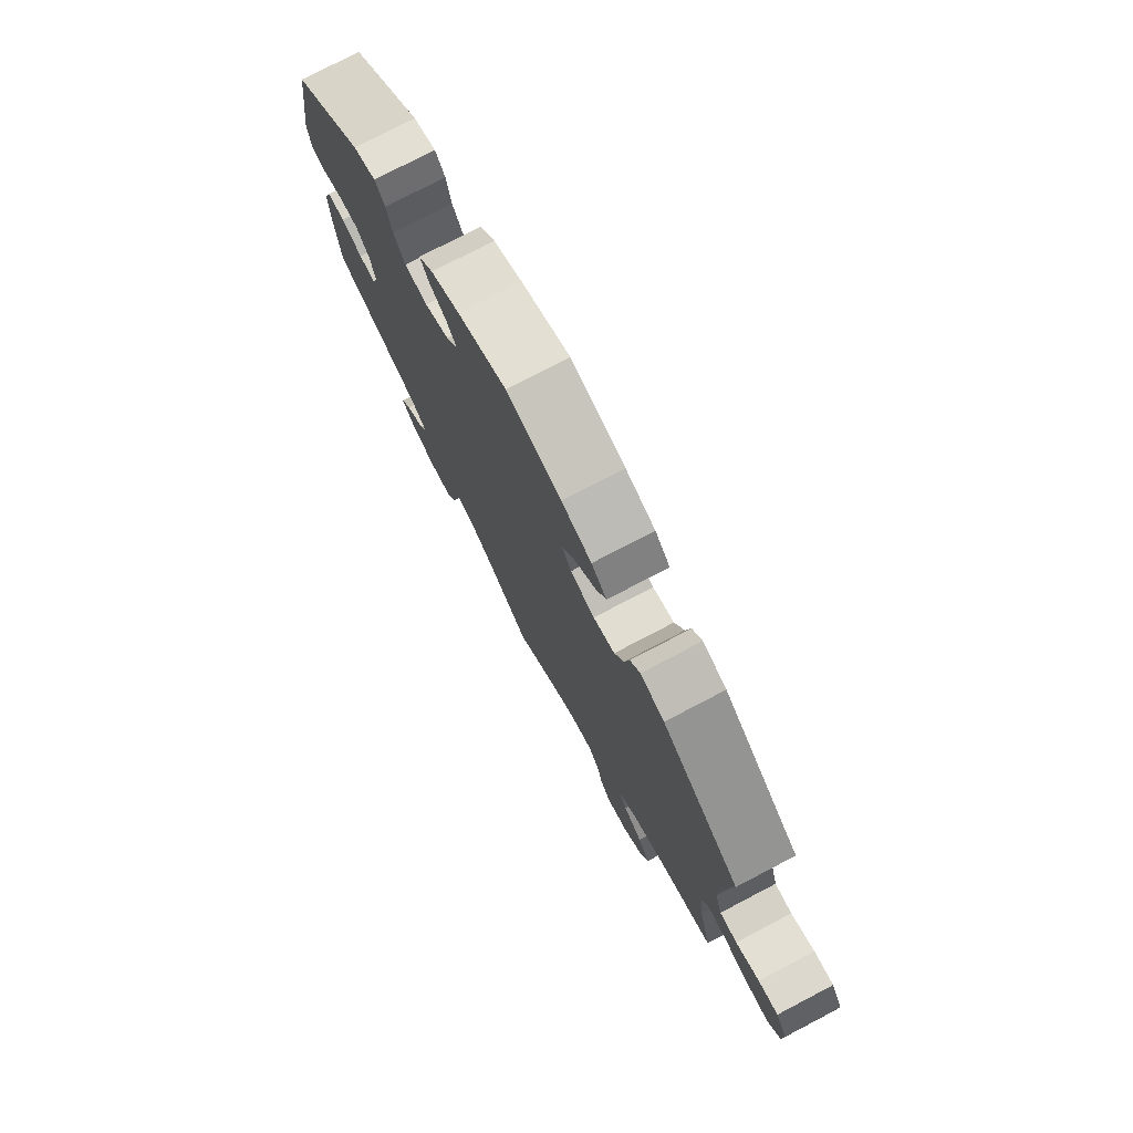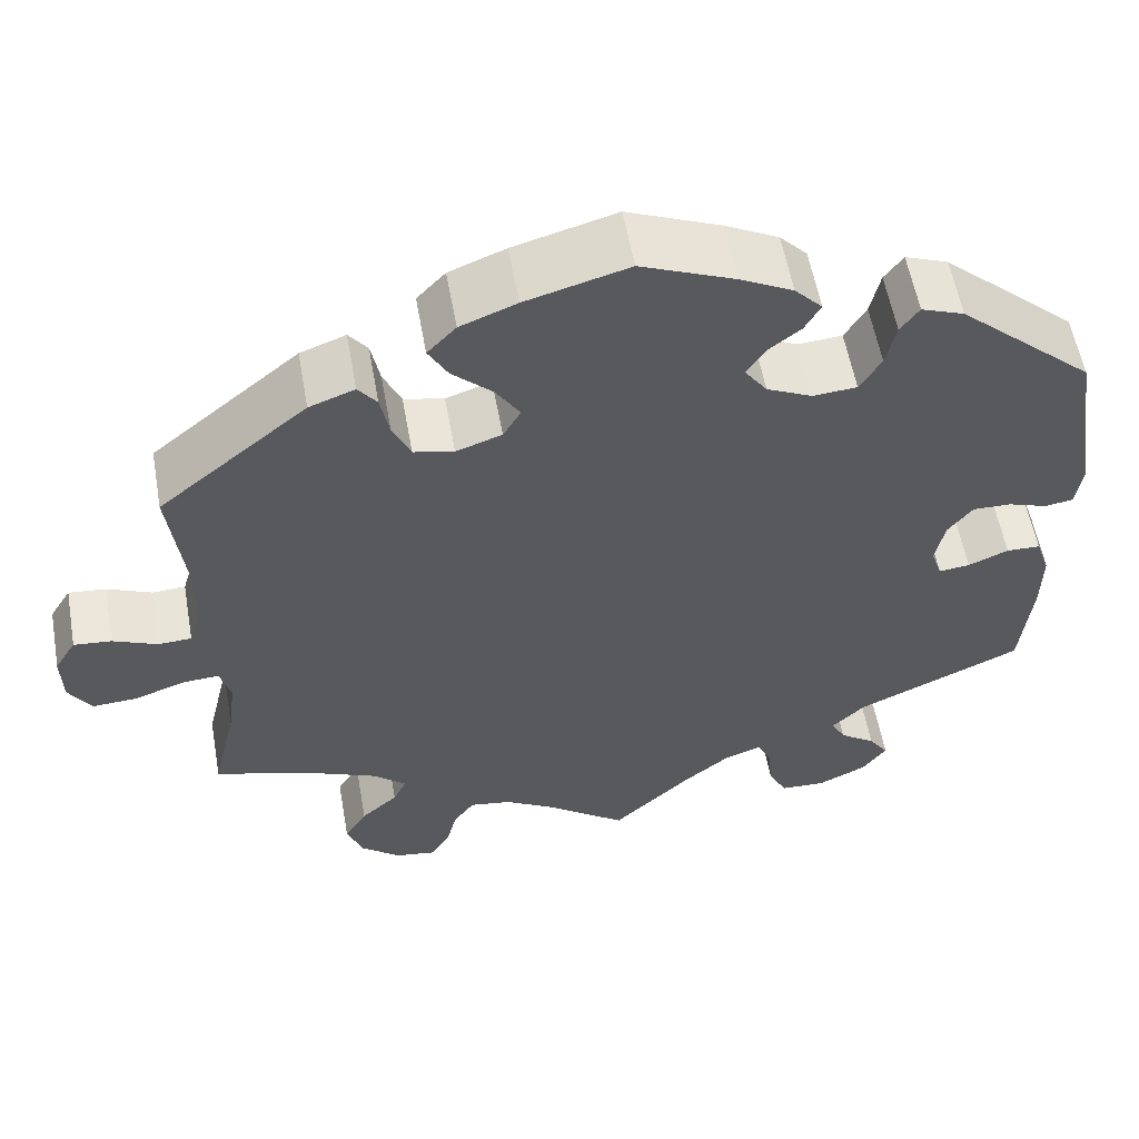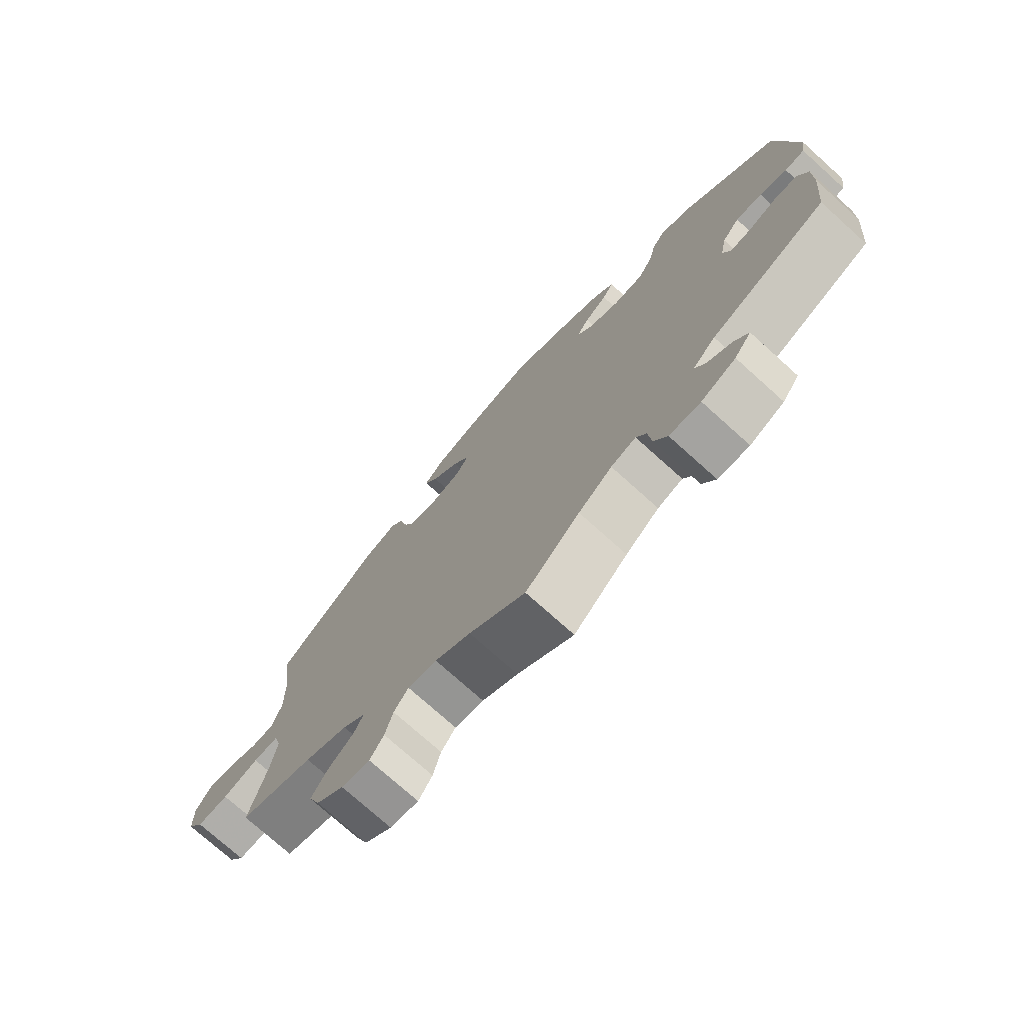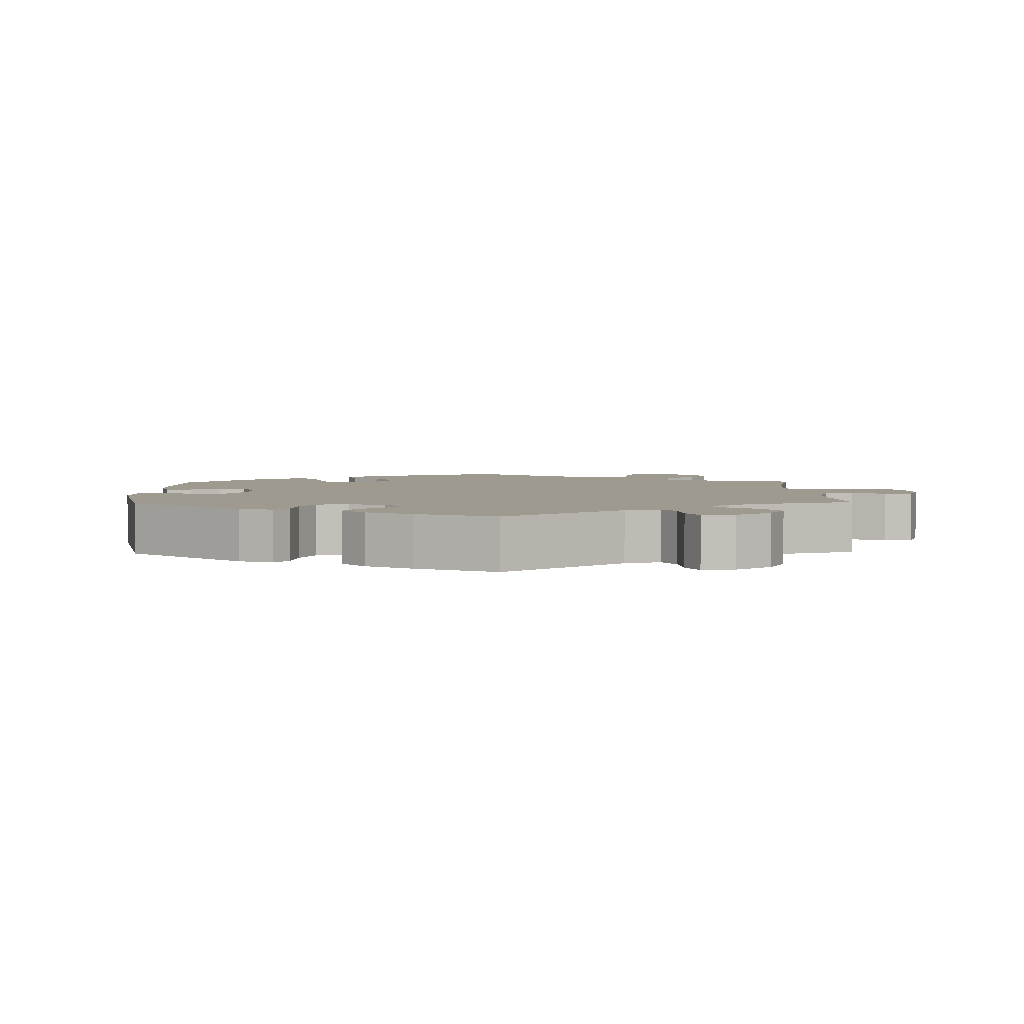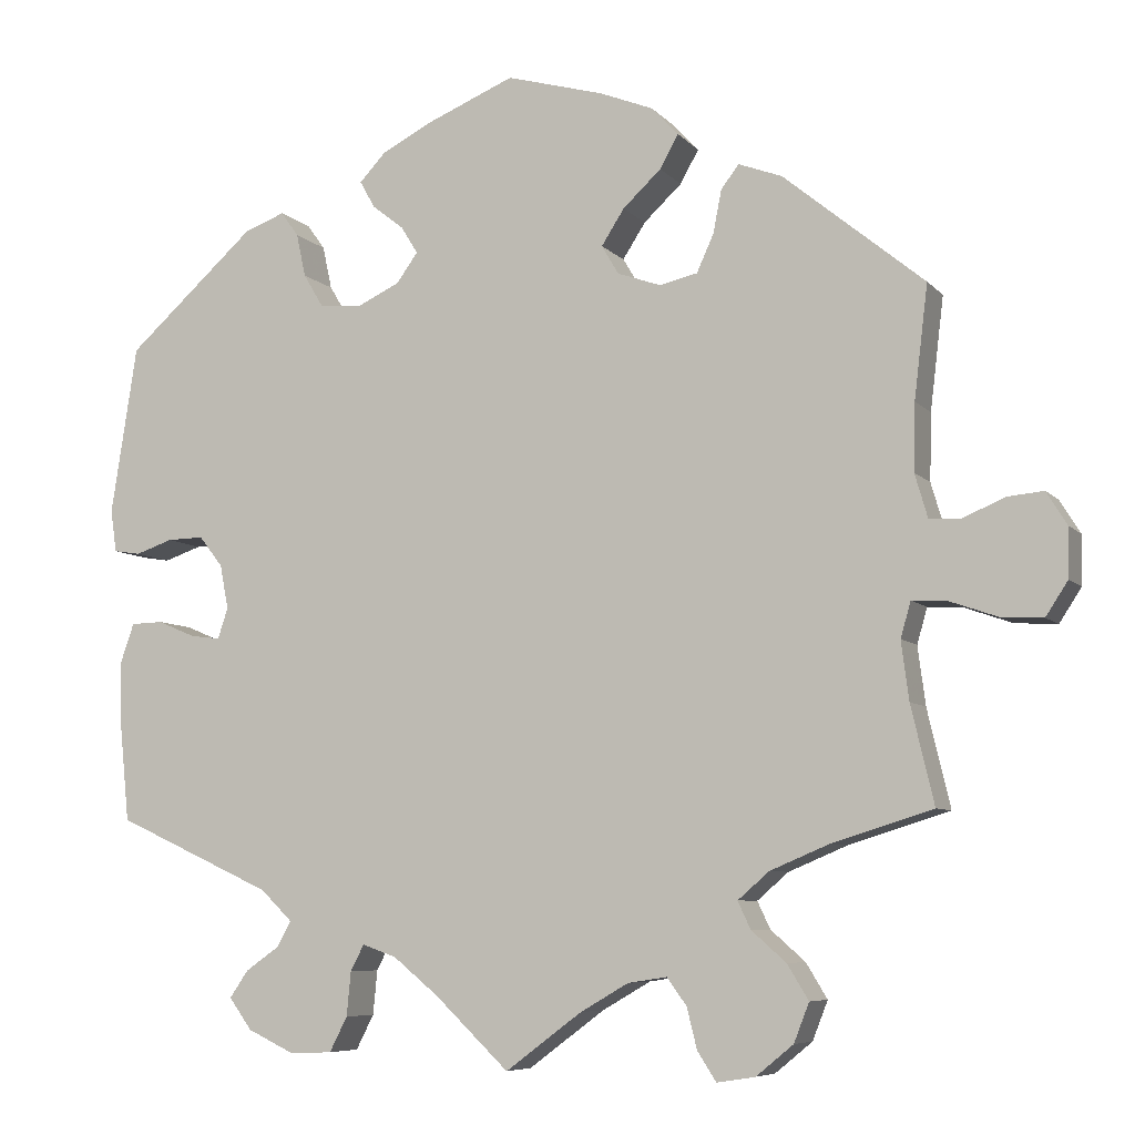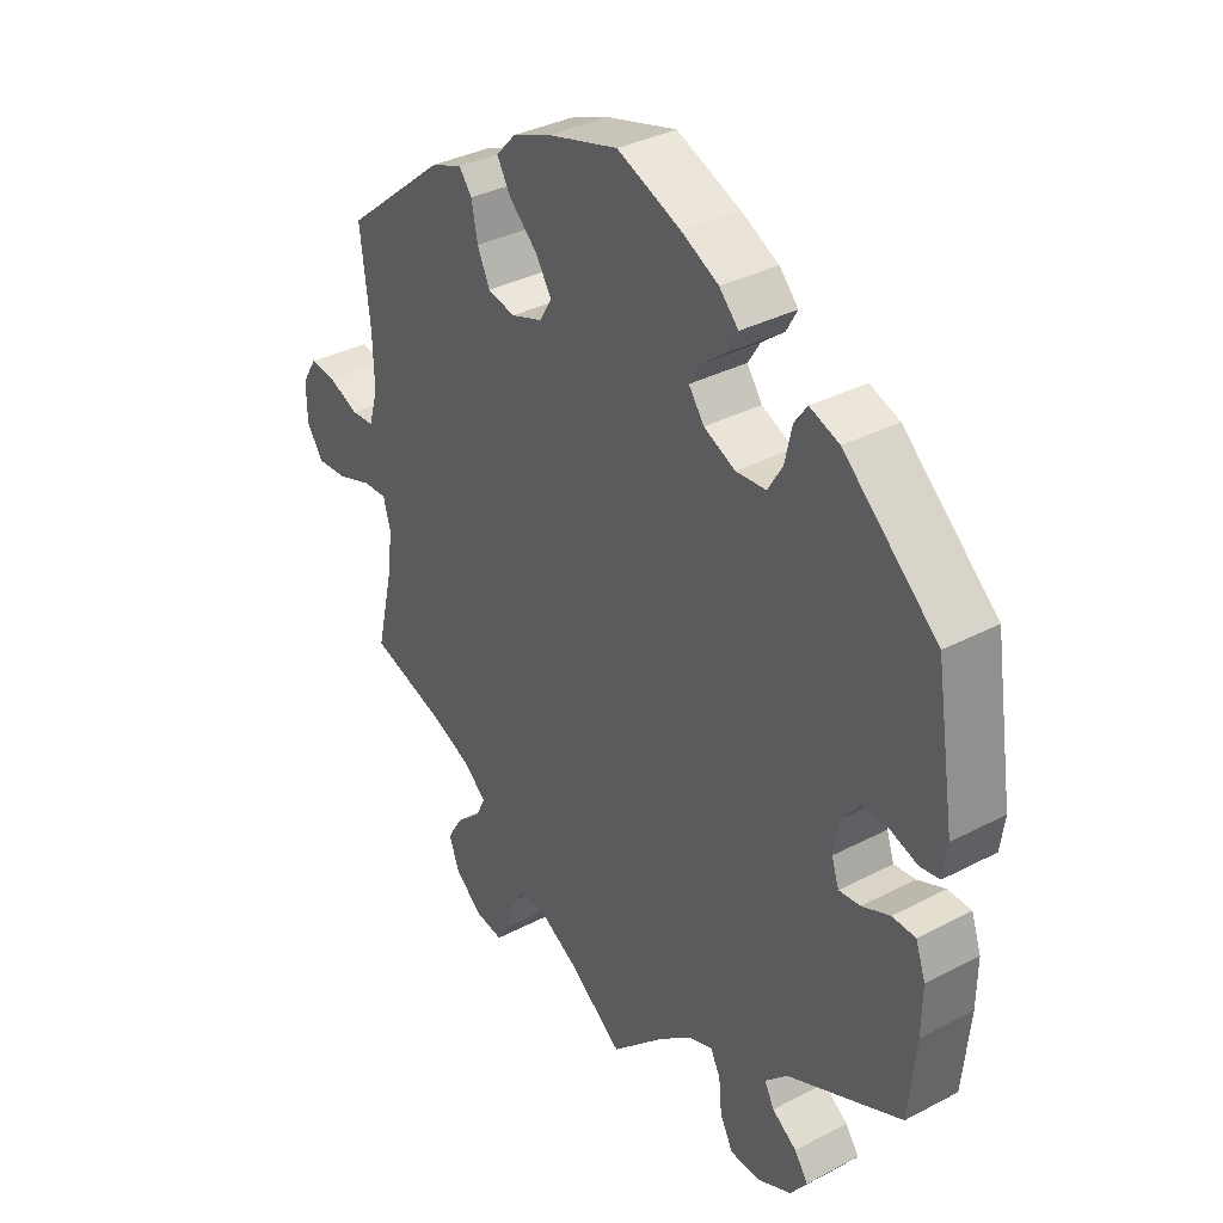
<metadata>
{"format":"obj","ext":"obj","renderer":"f3d","projection":"perspective","resolution":1024,"background":"white","views":[{"elev":76.6,"azim":-117.6,"up":"+Z"},{"elev":57.1,"azim":-10.1,"up":"+Z"},{"elev":-74.8,"azim":48.0,"up":"+Z"},{"elev":3.7,"azim":118.4,"up":"+Y"},{"elev":-7.1,"azim":-158.0,"up":"+Z"},{"elev":34.9,"azim":55.0,"up":"+Z"}]}
</metadata>
<code>
v 0.314 0.07 -0.374
v 0.277 0.07 -0.41
v 0.293 0.07 -0.44
v 0.333 0.07 -0.468
v 0.355 0.07 -0.5
v 0.328 0.07 -0.537
v 0.273 0.07 -0.563
v 0.223 0.07 -0.561
v 0.202 0.07 -0.52
v 0.197 0.07 -0.468
v 0.181 0.07 -0.437
v 0.141 0.07 -0.451
v 0.087 0.07 -0.495
v 0 0.07 -0.578
v -0.09 0.07 -0.511
v -0.147 0.07 -0.478
v -0.193 0.07 -0.471
v -0.216 0.07 -0.503
v -0.228 0.07 -0.551
v -0.25 0.07 -0.585
v -0.295 0.07 -0.578
v -0.339 0.07 -0.542
v -0.357 0.07 -0.496
v -0.332 0.07 -0.455
v -0.291 0.07 -0.419
v -0.276 0.07 -0.387
v -0.313 0.07 -0.355
v -0.382 0.07 -0.326
v -0.501 0.07 -0.289
v -0.474 0.07 -0.174
v -0.465 0.07 -0.105
v -0.477 0.07 -0.063
v -0.517 0.07 -0.065
v -0.574 0.07 -0.085
v -0.624 0.07 -0.088
v -0.65 0.07 -0.048
v -0.651 0.07 0.01
v -0.627 0.07 0.049
v -0.585 0.07 0.045
v -0.535 0.07 0.024
v -0.498 0.07 0.026
v -0.483 0.07 0.077
v -0.485 0.07 0.156
v -0.501 0.07 0.289
v -0.335 0.07 0.425
v -0.284 0.07 0.444
v -0.263 0.07 0.417
v -0.253 0.07 0.366
v -0.233 0.07 0.322
v -0.188 0.07 0.312
v -0.137 0.07 0.33
v -0.117 0.07 0.364
v -0.144 0.07 0.406
v -0.189 0.07 0.448
v -0.211 0.07 0.487
v -0.179 0.07 0.521
v -0.116 0.07 0.546
v -0.001 0.07 0.578
v 0.103 0.07 0.535
v 0.163 0.07 0.504
v 0.194 0.07 0.471
v 0.176 0.07 0.439
v 0.139 0.07 0.41
v 0.119 0.07 0.378
v 0.144 0.07 0.343
v 0.195 0.07 0.319
v 0.244 0.07 0.323
v 0.268 0.07 0.363
v 0.279 0.07 0.414
v 0.3 0.07 0.443
v 0.348 0.07 0.425
v 0.5 0.07 0.289
v 0.531 0.07 0.09
v 0.524 0.07 0.04
v 0.492 0.07 0.035
v 0.448 0.07 0.05
v 0.405 0.07 0.051
v 0.377 0.07 0.015
v 0.367 0.07 -0.037
v 0.379 0.07 -0.073
v 0.414 0.07 -0.069
v 0.459 0.07 -0.05
v 0.497 0.07 -0.051
v 0.513 0.07 -0.097
v 0.512 0.07 -0.169
v 0.5 0.07 -0.289
v 0.314 0 -0.374
v 0.277 0 -0.41
v 0.293 0 -0.44
v 0.333 0 -0.468
v 0.355 0 -0.5
v 0.328 0 -0.537
v 0.273 0 -0.563
v 0.223 0 -0.561
v 0.202 0 -0.52
v 0.197 0 -0.468
v 0.181 0 -0.437
v 0.141 0 -0.451
v 0.087 0 -0.495
v 0 0 -0.578
v -0.09 0 -0.511
v -0.147 0 -0.478
v -0.193 0 -0.471
v -0.216 0 -0.503
v -0.228 0 -0.551
v -0.25 0 -0.585
v -0.295 0 -0.578
v -0.339 0 -0.542
v -0.357 0 -0.496
v -0.332 0 -0.455
v -0.291 0 -0.419
v -0.276 0 -0.387
v -0.313 0 -0.355
v -0.382 0 -0.326
v -0.501 0 -0.289
v -0.474 0 -0.174
v -0.465 0 -0.105
v -0.477 0 -0.063
v -0.517 0 -0.065
v -0.574 0 -0.085
v -0.624 0 -0.088
v -0.65 0 -0.048
v -0.651 0 0.01
v -0.627 0 0.049
v -0.585 0 0.045
v -0.535 0 0.024
v -0.498 0 0.026
v -0.483 0 0.077
v -0.485 0 0.156
v -0.501 0 0.289
v -0.335 0 0.425
v -0.284 0 0.444
v -0.263 0 0.417
v -0.253 0 0.366
v -0.233 0 0.322
v -0.188 0 0.312
v -0.137 0 0.33
v -0.117 0 0.364
v -0.144 0 0.406
v -0.189 0 0.448
v -0.211 0 0.487
v -0.179 0 0.521
v -0.116 0 0.546
v -0.001 0 0.578
v 0.103 0 0.535
v 0.163 0 0.504
v 0.194 0 0.471
v 0.176 0 0.439
v 0.139 0 0.41
v 0.119 0 0.378
v 0.144 0 0.343
v 0.195 0 0.319
v 0.244 0 0.323
v 0.268 0 0.363
v 0.279 0 0.414
v 0.3 0 0.443
v 0.348 0 0.425
v 0.5 0 0.289
v 0.531 0 0.09
v 0.524 0 0.04
v 0.492 0 0.035
v 0.448 0 0.05
v 0.405 0 0.051
v 0.377 0 0.015
v 0.367 0 -0.037
v 0.379 0 -0.073
v 0.414 0 -0.069
v 0.459 0 -0.05
v 0.497 0 -0.051
v 0.513 0 -0.097
v 0.512 0 -0.169
v 0.5 0 -0.289
f 85 86 1
f 84 85 1 2
f 81 82 83 84
f 80 81 84 2
f 79 80 2
f 78 79 2
f 73 74 75 76
f 73 76 77
f 72 73 77
f 71 72 77 78
f 68 69 70 71
f 67 68 71 78
f 60 61 62 63
f 60 63 64
f 59 60 64
f 58 59 64
f 57 58 64
f 56 57 64 65
f 53 54 55 56
f 52 53 56 65
f 45 46 47 48
f 43 44 45 48
f 42 43 48 49
f 41 42 49 50
f 37 38 39 40
f 37 40 41
f 36 37 41
f 33 34 35 36
f 32 33 36 41
f 31 32 41 50
f 28 29 30
f 27 28 30 31
f 26 27 31 50
f 22 23 24 25
f 22 25 26
f 21 22 26
f 18 19 20 21
f 17 18 21 26
f 16 17 26 50
f 13 14 15
f 12 13 15 16
f 11 12 16 50
f 7 8 9 10
f 3 4 5 6
f 2 3 6 7
f 66 67 78 2
f 51 52 65 66
f 11 50 51 66
f 10 11 66
f 2 7 10 66
f 87 172 171
f 88 87 171 170
f 170 169 168 167
f 88 170 167 166
f 88 166 165
f 88 165 164
f 162 161 160 159
f 163 162 159
f 163 159 158
f 164 163 158 157
f 157 156 155 154
f 164 157 154 153
f 149 148 147 146
f 150 149 146
f 150 146 145
f 150 145 144
f 150 144 143
f 151 150 143 142
f 142 141 140 139
f 151 142 139 138
f 134 133 132 131
f 134 131 130 129
f 135 134 129 128
f 136 135 128 127
f 126 125 124 123
f 127 126 123
f 127 123 122
f 122 121 120 119
f 127 122 119 118
f 136 127 118 117
f 116 115 114
f 117 116 114 113
f 136 117 113 112
f 111 110 109 108
f 112 111 108
f 112 108 107
f 107 106 105 104
f 112 107 104 103
f 136 112 103 102
f 101 100 99
f 102 101 99 98
f 136 102 98 97
f 96 95 94 93
f 92 91 90 89
f 93 92 89 88
f 88 164 153 152
f 152 151 138 137
f 152 137 136 97
f 152 97 96
f 152 96 93 88
f 1 87 88 2
f 2 88 89 3
f 3 89 90 4
f 4 90 91 5
f 5 91 92 6
f 6 92 93 7
f 7 93 94 8
f 8 94 95 9
f 9 95 96 10
f 10 96 97 11
f 11 97 98 12
f 12 98 99 13
f 13 99 100 14
f 14 100 101 15
f 15 101 102 16
f 16 102 103 17
f 17 103 104 18
f 18 104 105 19
f 19 105 106 20
f 20 106 107 21
f 21 107 108 22
f 22 108 109 23
f 23 109 110 24
f 24 110 111 25
f 25 111 112 26
f 26 112 113 27
f 27 113 114 28
f 28 114 115 29
f 29 115 116 30
f 30 116 117 31
f 31 117 118 32
f 32 118 119 33
f 33 119 120 34
f 34 120 121 35
f 35 121 122 36
f 36 122 123 37
f 37 123 124 38
f 38 124 125 39
f 39 125 126 40
f 40 126 127 41
f 41 127 128 42
f 42 128 129 43
f 43 129 130 44
f 44 130 131 45
f 45 131 132 46
f 46 132 133 47
f 47 133 134 48
f 48 134 135 49
f 49 135 136 50
f 50 136 137 51
f 51 137 138 52
f 52 138 139 53
f 53 139 140 54
f 54 140 141 55
f 55 141 142 56
f 56 142 143 57
f 57 143 144 58
f 58 144 145 59
f 59 145 146 60
f 60 146 147 61
f 61 147 148 62
f 62 148 149 63
f 63 149 150 64
f 64 150 151 65
f 65 151 152 66
f 66 152 153 67
f 67 153 154 68
f 68 154 155 69
f 69 155 156 70
f 70 156 157 71
f 71 157 158 72
f 72 158 159 73
f 73 159 160 74
f 74 160 161 75
f 75 161 162 76
f 76 162 163 77
f 77 163 164 78
f 78 164 165 79
f 79 165 166 80
f 80 166 167 81
f 81 167 168 82
f 82 168 169 83
f 83 169 170 84
f 84 170 171 85
f 85 171 172 86
f 86 172 87 1

</code>
